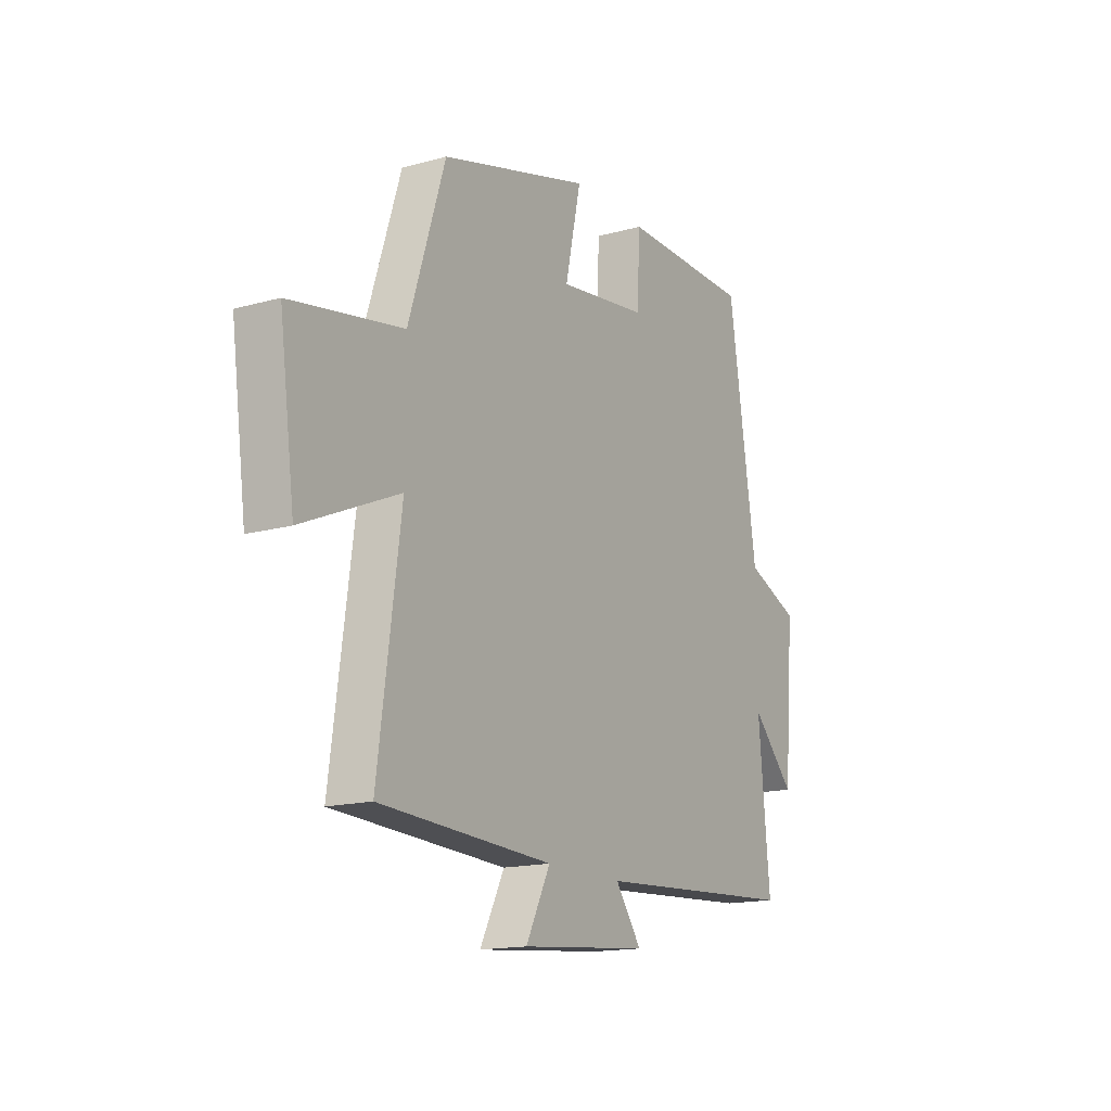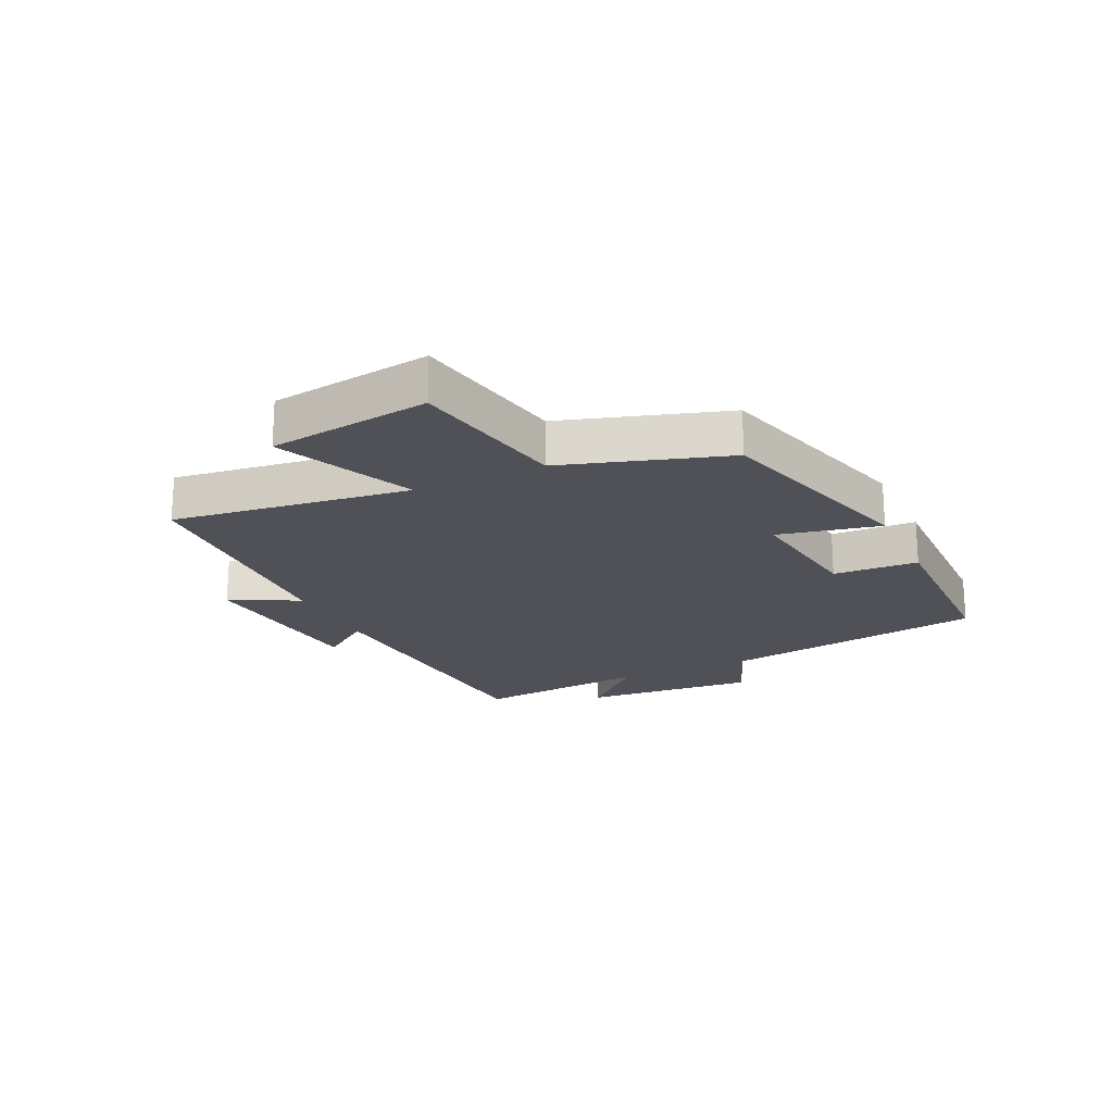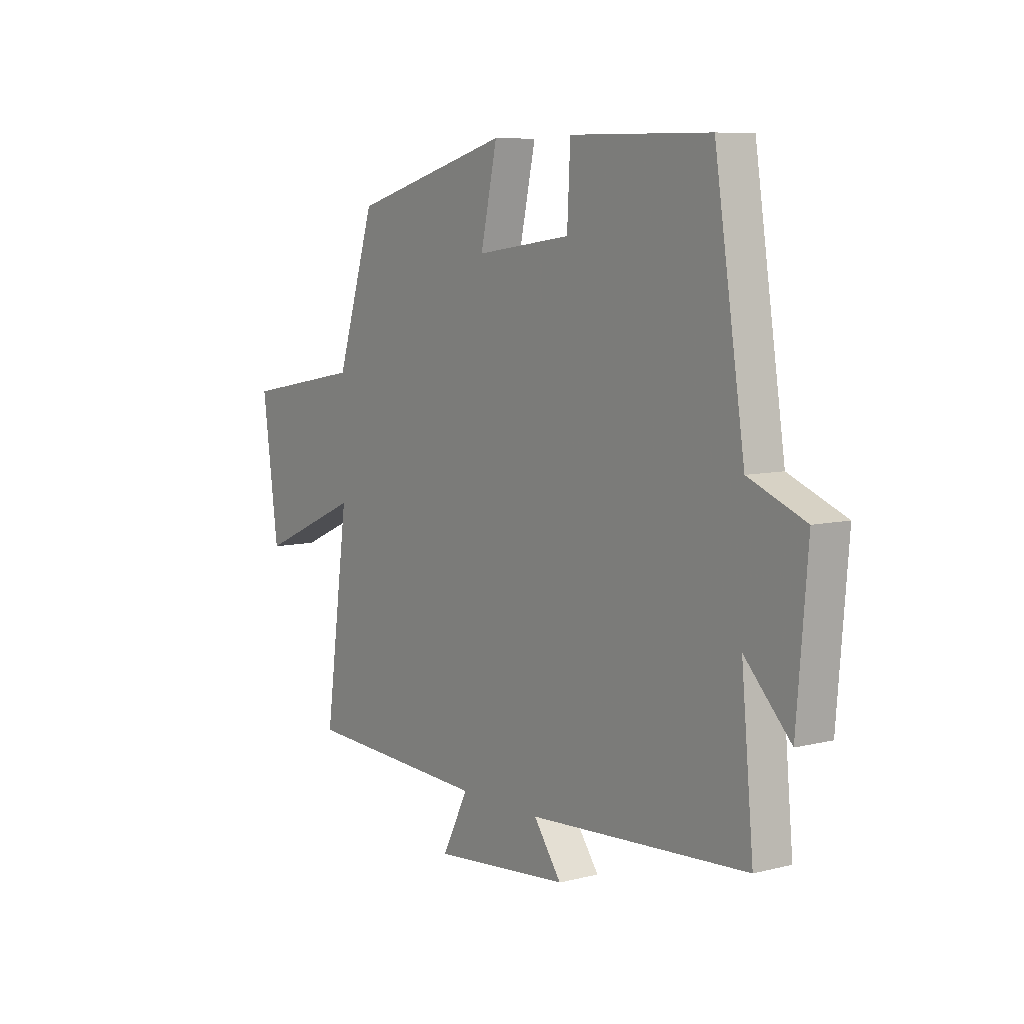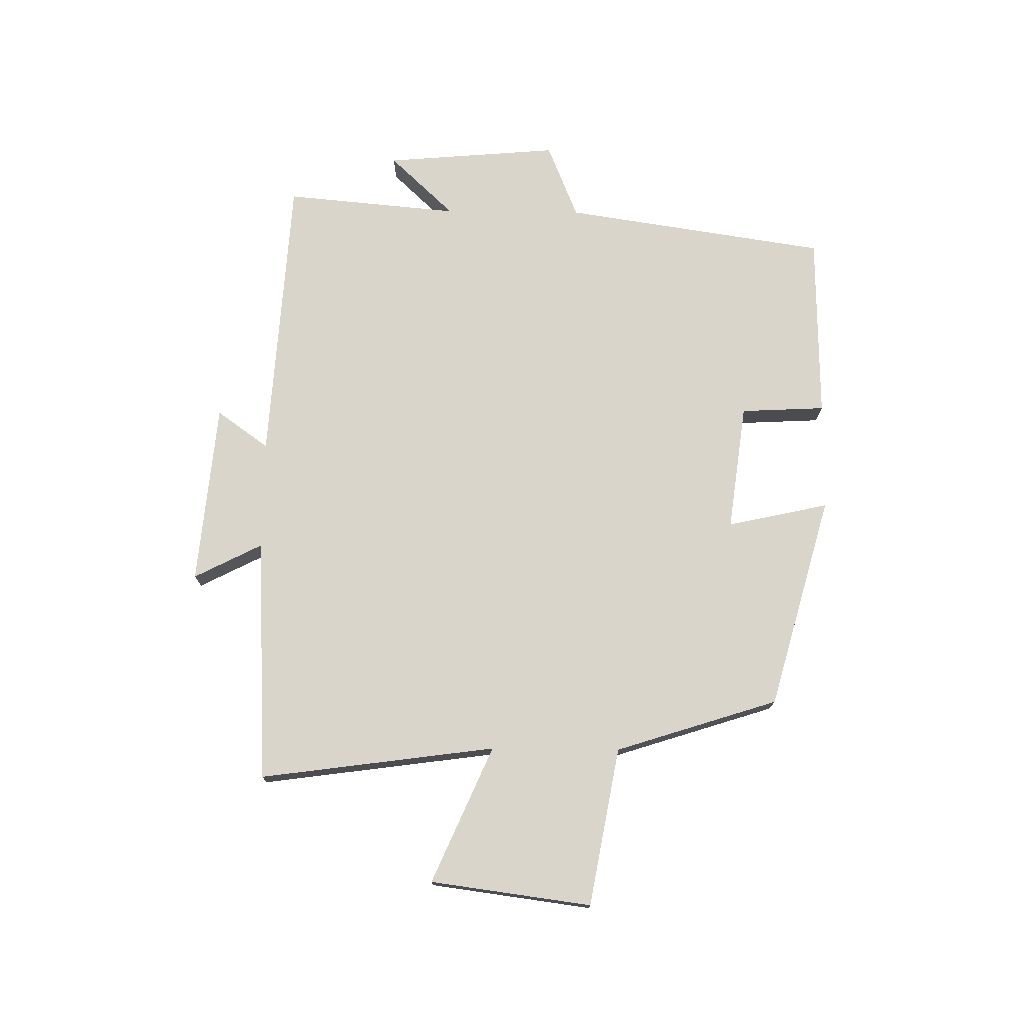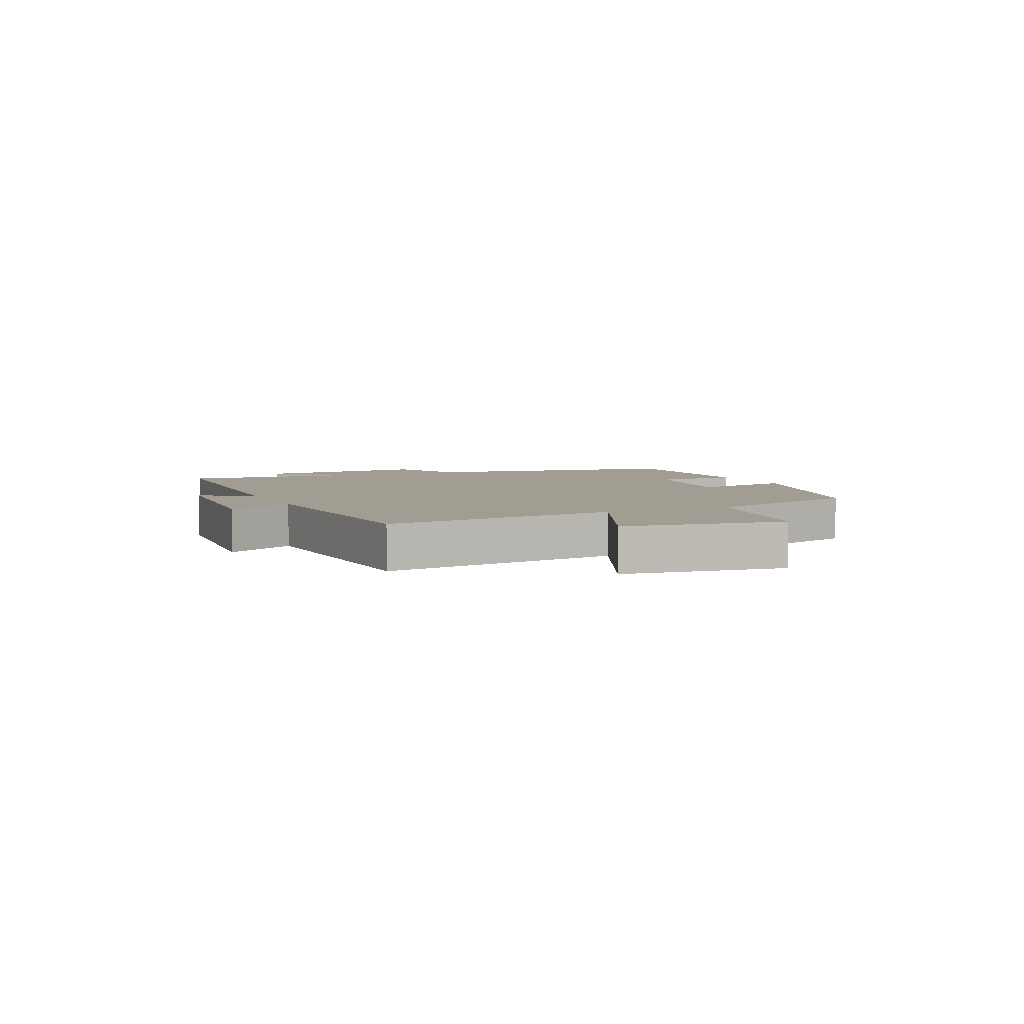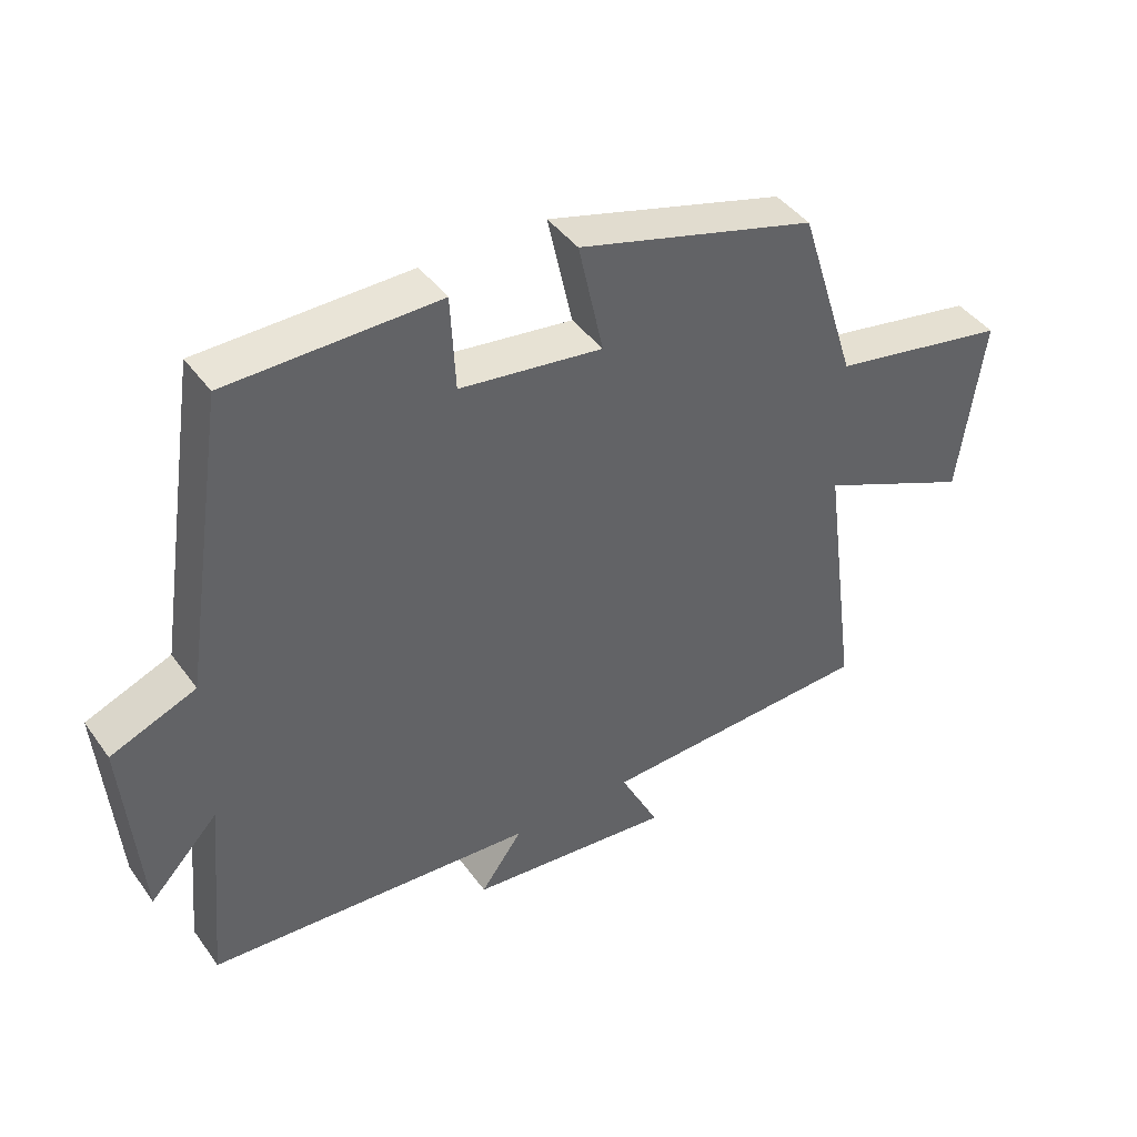
<metadata>
{"format":"obj","ext":"obj","renderer":"f3d","projection":"perspective","resolution":1024,"background":"white","views":[{"elev":-15.7,"azim":-59.7,"up":"+Z"},{"elev":-20.3,"azim":-64.6,"up":"+Y"},{"elev":7.6,"azim":54.6,"up":"+Z"},{"elev":74.6,"azim":-89.4,"up":"+Y"},{"elev":4.9,"azim":-114.4,"up":"+Y"},{"elev":42.8,"azim":147.0,"up":"+Z"}]}
</metadata>
<code>
v 0.433 0.07 0.495
v 0.5 0.07 0.056
v 0.626 0.07 0.005
v 0.602 0.07 -0.285
v 0.5 0.07 -0.178
v 0.527 0.07 -0.469
v 0.04 0.07 -0.5
v 0.102 0.07 -0.586
v -0.202 0.07 -0.614
v -0.144 0.07 -0.5
v -0.553 0.07 -0.48
v -0.5 0.07 -0.086
v -0.727 0.07 -0.186
v -0.763 0.07 0.082
v -0.5 0.07 0.13
v -0.414 0.07 0.401
v -0.06 0.07 0.5
v -0.097 0.07 0.331
v 0.115 0.07 0.359
v 0.122 0.07 0.5
v 0.433 0 0.495
v 0.5 0 0.056
v 0.626 0 0.005
v 0.602 0 -0.285
v 0.5 0 -0.178
v 0.527 0 -0.469
v 0.04 0 -0.5
v 0.102 0 -0.586
v -0.202 0 -0.614
v -0.144 0 -0.5
v -0.553 0 -0.48
v -0.5 0 -0.086
v -0.727 0 -0.186
v -0.763 0 0.082
v -0.5 0 0.13
v -0.414 0 0.401
v -0.06 0 0.5
v -0.097 0 0.331
v 0.115 0 0.359
v 0.122 0 0.5
f 19 20 1 2
f 18 19 2
f 15 16 17 18
f 15 18 2
f 12 13 14 15
f 12 15 2 3
f 10 11 12 3
f 7 8 9 10
f 5 6 7 10
f 5 10 3
f 3 4 5
f 22 21 40 39
f 22 39 38
f 38 37 36 35
f 22 38 35
f 35 34 33 32
f 23 22 35 32
f 23 32 31 30
f 30 29 28 27
f 30 27 26 25
f 23 30 25
f 25 24 23
f 1 21 22 2
f 2 22 23 3
f 3 23 24 4
f 4 24 25 5
f 5 25 26 6
f 6 26 27 7
f 7 27 28 8
f 8 28 29 9
f 9 29 30 10
f 10 30 31 11
f 11 31 32 12
f 12 32 33 13
f 13 33 34 14
f 14 34 35 15
f 15 35 36 16
f 16 36 37 17
f 17 37 38 18
f 18 38 39 19
f 19 39 40 20
f 20 40 21 1

</code>
